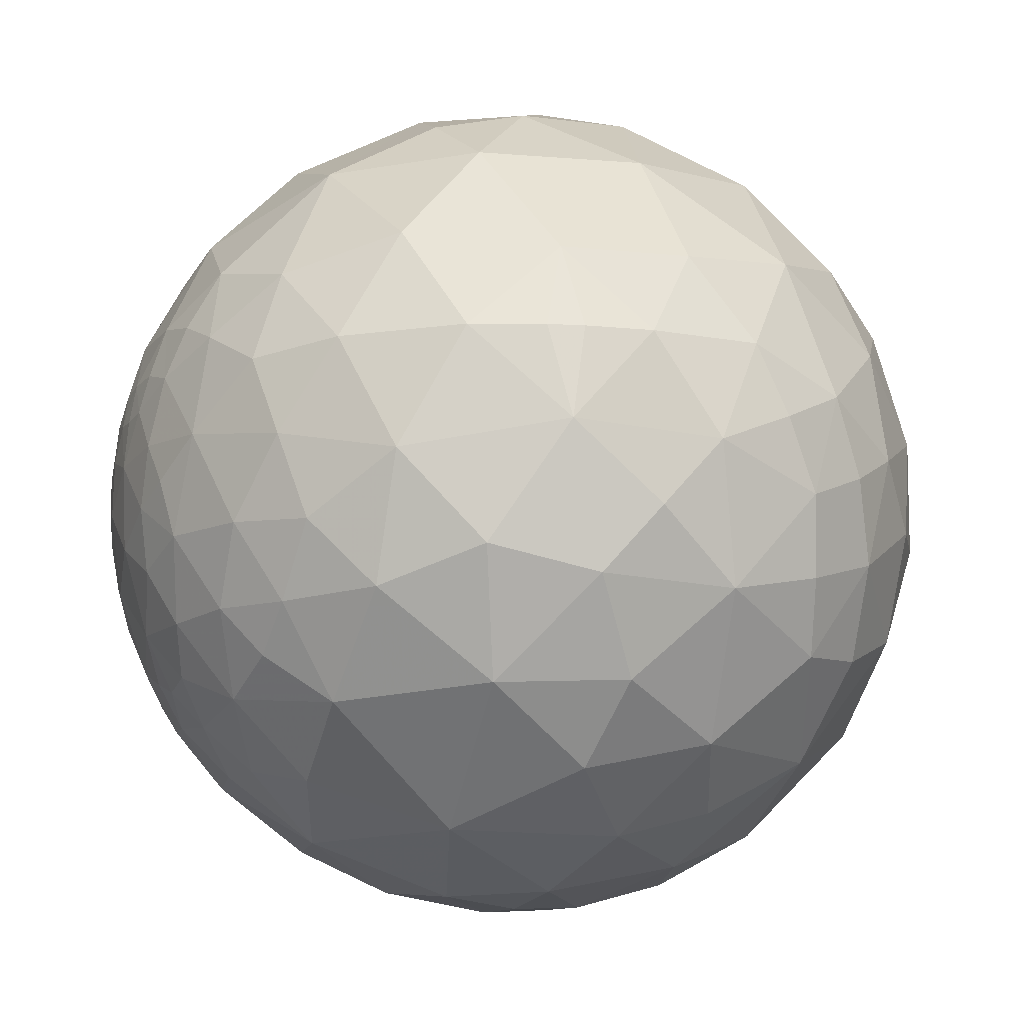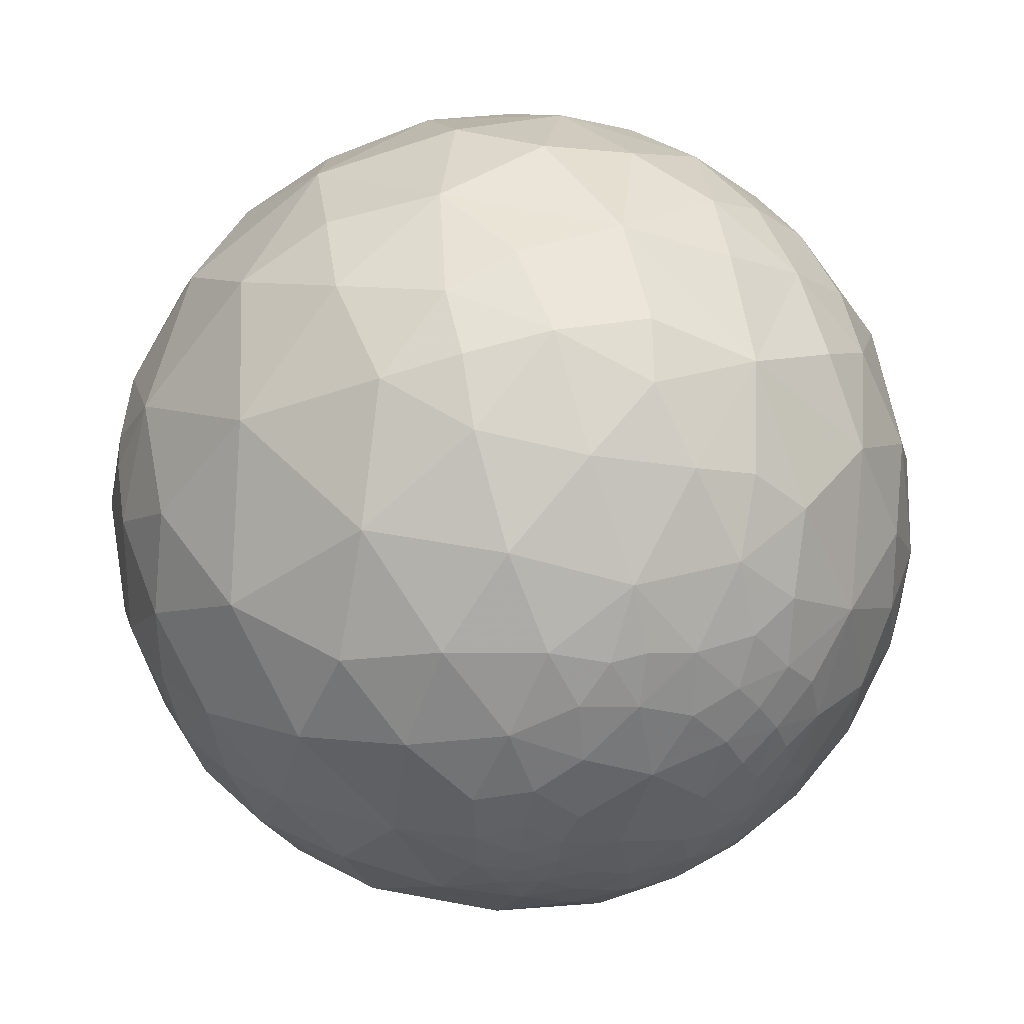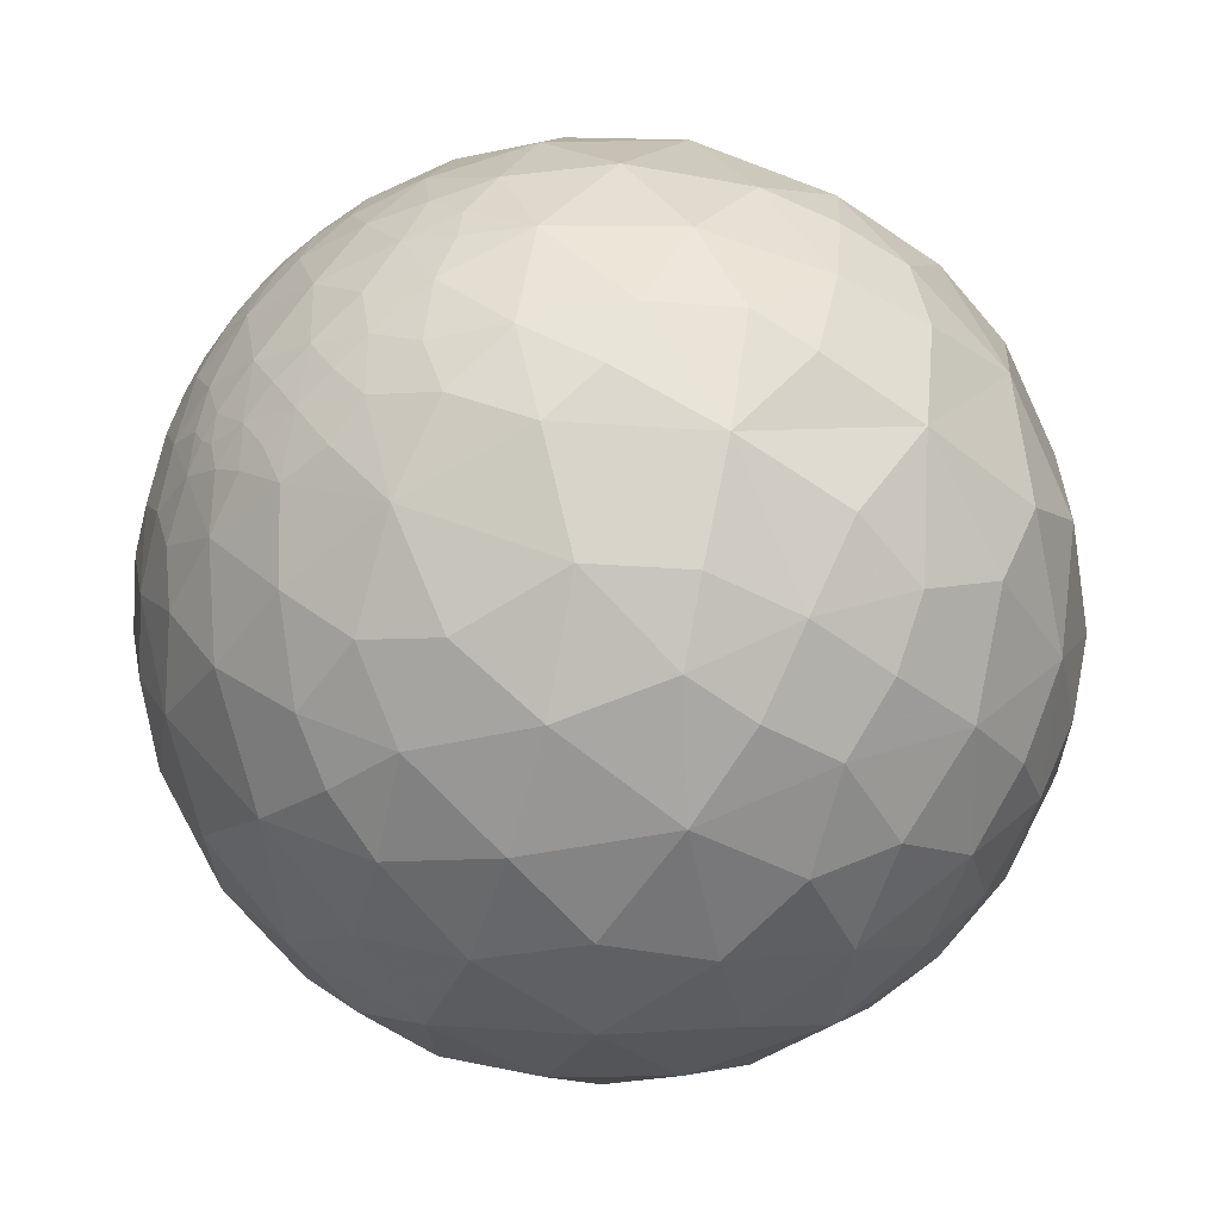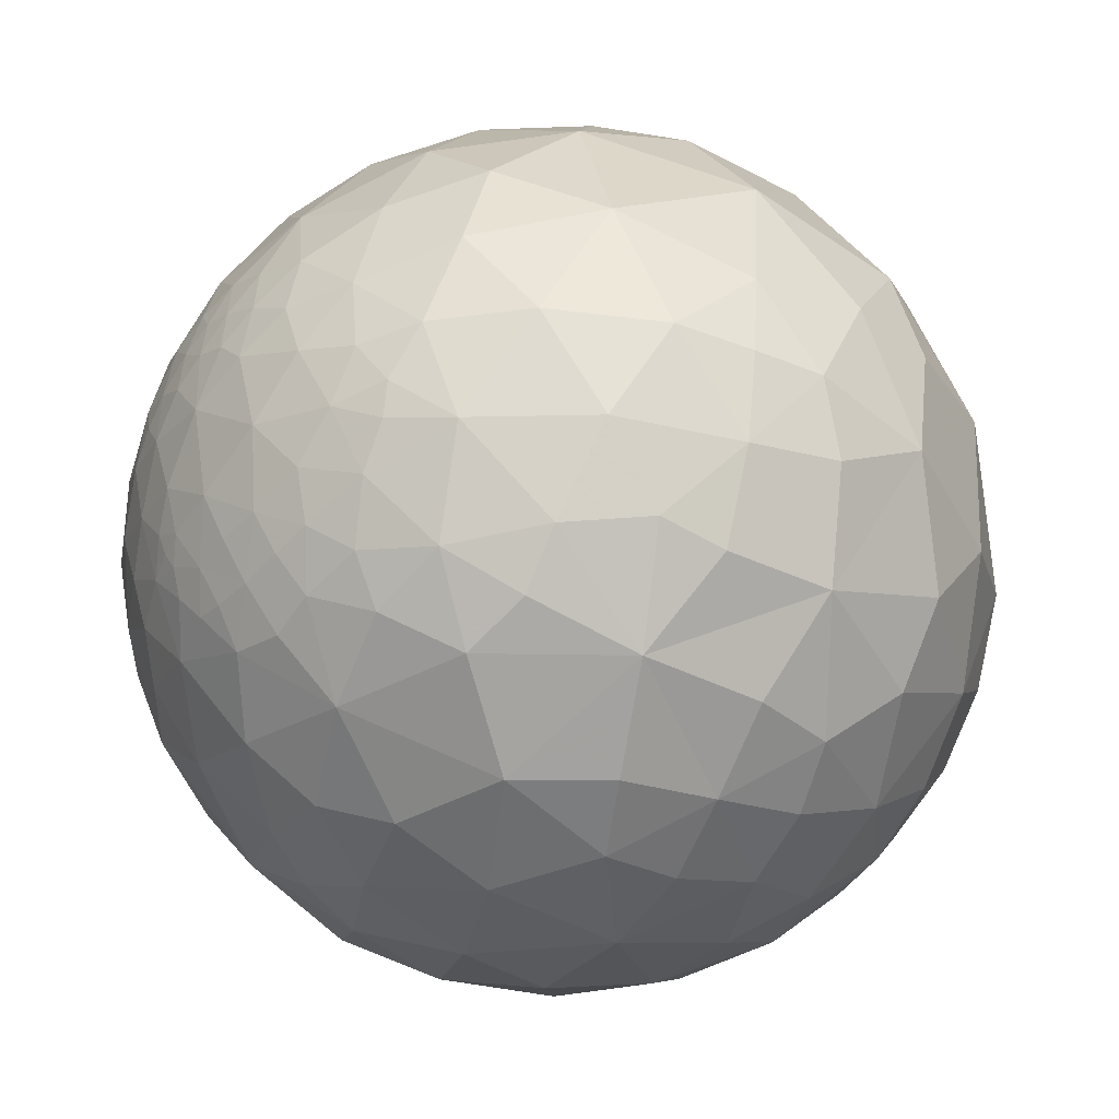
<metadata>
{"format":"obj","ext":"obj","renderer":"f3d","projection":"perspective","resolution":1024,"background":"white","views":[{"elev":-6.2,"azim":151.0,"up":"+Z"},{"elev":57.4,"azim":-113.4,"up":"+Z"},{"elev":-47.0,"azim":-36.4,"up":"+Y"},{"elev":-16.0,"azim":-32.7,"up":"+Y"}]}
</metadata>
<code>
v 0.2907 0.9279 -0.2333
v 0.5233 0.8346 -0.172
v 0.4635 0.7533 -0.4667
v 0.1825 0.8693 -0.4595
v -0.833 0.5427 -0.1075
v -0.6795 0.7287 -0.08594
v -0.6682 0.6597 -0.3439
v 0.9108 0.2904 -0.2936
v 0.9418 0.1075 -0.3186
v -0.9051 0.423 -0.0427
v -0.02774 0.9657 -0.2582
v -0.06863 0.7999 -0.5962
v 0.837 0.4668 -0.2855
v 0.8394 0.3676 -0.4003
v -0.9236 0.3824 0.02664
v -0.9437 0.3285 -0.03808
v -0.2642 0.9381 -0.2241
v -0.2976 0.8677 -0.3982
v 0.7025 0.6623 -0.2604
v 0.7177 0.4785 -0.5059
v -0.4649 0.8664 -0.1823
v -0.4751 0.7832 -0.4011
v 0.218 0.7265 -0.6516
v -0.9171 0.3723 -0.1425
v -0.9534 0.2964 0.0555
v -0.9722 0.2339 -0.01284
v -0.4163 0.6508 -0.6349
v 0.6836 0.2693 -0.6783
v 0.414 0.4565 -0.7875
v -0.7202 0.4056 -0.5629
v 0.04982 0.5926 -0.8039
v -0.8565 0.4104 -0.3129
v 0.8979 0.03468 -0.4389
v 0.8433 0.2134 -0.4932
v -0.1648 0.6381 -0.7521
v -0.9612 0.2524 -0.1111
v -0.9397 0.2507 -0.2327
v -0.2041 0.4296 -0.8796
v 0.7483 0.1014 -0.6555
v -0.5136 0.2802 -0.811
v 0.09025 0.342 -0.9354
v 0.8331 0.0138 -0.553
v -0.8923 0.1501 -0.4258
v -0.09344 0.1622 -0.9823
v -0.3099 0.1913 -0.9313
v -0.9689 0.1874 -0.1614
v 0.5664 0.04651 -0.8228
v -0.9885 0.1312 -0.07478
v 0.2672 0.1611 -0.9501
v -0.7352 0.147 -0.6617
v 0.08568 0.1671 -0.9822
v 0.3093 -0.07679 -0.9478
v 0.07288 -0.007688 -0.9973
v -0.1016 -0.006388 -0.9948
v 0.8807 -0.06968 -0.4686
v 0.8203 -0.1521 -0.5514
v -0.2695 -0.01276 -0.9629
v 0.7431 -0.04606 -0.6676
v -0.4293 0.07237 -0.9002
v -0.5904 -0.0393 -0.8062
v -0.4228 -0.06475 -0.9039
v 0.4452 -0.2774 -0.8514
v -0.8152 -0.09061 -0.5721
v -0.9052 -0.04638 -0.4223
v -0.1107 -0.1671 -0.9797
v 0.8822 -0.1485 -0.4469
v -0.9532 -0.02906 -0.3009
v 0.6796 -0.2358 -0.6947
v -0.9683 0.1116 -0.2237
v -0.9667 -0.144 -0.2115
v -0.9912 -0.0298 -0.1286
v -0.3741 -0.2751 -0.8857
v -0.6662 -0.3328 -0.6674
v 0.1387 -0.2927 -0.9461
v -0.9062 -0.2134 -0.3651
v -0.1113 -0.3786 -0.9188
v 0.8652 -0.2745 -0.4197
v 0.779 -0.2893 -0.5562
v 0.7804 -0.3814 -0.4954
v 0.01816 -0.5182 -0.8551
v -0.2117 -0.5815 -0.7856
v 0.7079 -0.3876 -0.5904
v -0.981 -0.1824 -0.0666
v -0.4655 -0.5182 -0.7175
v 0.5489 -0.4944 -0.674
v -0.811 -0.2776 -0.515
v 0.4263 -0.5835 -0.6912
v 0.3052 -0.5349 -0.7879
v -0.7908 -0.4513 -0.4135
v -0.8976 -0.3729 -0.2352
v -0.9484 -0.2578 -0.1844
v 0.7043 -0.5112 -0.4926
v -0.6066 -0.5729 -0.5512
v -0.3822 -0.7322 -0.5638
v 0.5838 -0.608 -0.5381
v 0.4088 -0.6996 -0.586
v 0.06236 -0.7253 -0.6856
v 0.8701 -0.3892 -0.3025
v 0.8118 -0.4282 -0.3969
v -0.1667 -0.7505 -0.6396
v -0.9953 -0.09324 -0.02661
v -0.99 -0.1408 -0.003536
v -0.9321 -0.3607 -0.03184
v -0.9693 -0.244 0.03083
v -0.1175 -0.8828 -0.4549
v -0.3705 -0.8681 -0.3304
v 0.7789 -0.5325 -0.3314
v 0.6325 -0.6846 -0.3624
v -0.6198 -0.7274 -0.2946
v 0.3982 -0.8686 -0.2949
v -0.8233 -0.5451 -0.1583
v 0.1792 -0.8687 -0.4618
v 0.8295 -0.4583 -0.3193
v -0.8322 -0.5476 0.08645
v -0.2107 -0.9637 -0.1643
v 0.8451 -0.4767 -0.2419
v 0.7898 -0.5949 -0.1495
v -0.4571 -0.8818 -0.1162
v -0.5956 -0.7986 -0.08602
v -0.708 -0.7056 -0.03015
v 0.894 -0.4 -0.2018
v 0.1049 -0.9768 -0.1867
v 0.8741 -0.466 -0.1372
v -0.9059 -0.3823 0.1822
v -0.9504 -0.2958 0.09589
v 0.5988 -0.7993 -0.05021
v -0.984 -0.1759 0.02804
v -0.9717 -0.1987 0.1281
v -0.5563 -0.8246 0.103
v 0.3517 -0.9353 -0.03841
v -0.7111 -0.6814 0.1735
v 0.1636 -0.9782 0.128
v 0.9208 -0.3769 -0.1005
v 0.8861 -0.4634 0.0131
v -0.0676 -0.9967 0.04537
v 0.7687 -0.6332 0.09082
v -0.9439 -0.2846 0.1675
v -0.3063 -0.947 0.09649
v -0.07715 -0.9354 0.3452
v -0.3953 -0.8522 0.3428
v 0.6335 -0.7475 0.1998
v -0.6032 -0.731 0.3191
v 0.4266 -0.8775 0.2191
v -0.7718 -0.5179 0.3689
v 0.2039 -0.9133 0.3526
v 0.9307 -0.3656 -0.01528
v -0.8772 -0.3695 0.3066
v -0.9306 -0.2564 0.2611
v -0.8633 -0.306 0.4014
v 0.9078 -0.4004 0.1244
v 0.8536 -0.4683 0.2283
v 0.7263 -0.6237 0.2888
v 0.5655 -0.7071 0.4245
v 0.3504 -0.8177 0.4567
v 0.9362 -0.346 0.06204
v -0.6286 -0.4439 0.6386
v -0.7717 -0.3545 0.528
v 0.1252 -0.8185 0.5607
v 0.9635 -0.2512 0.09244
v 0.9304 -0.313 0.1907
v -0.06992 -0.8285 0.5555
v -0.9104 -0.214 0.354
v -0.242 -0.7988 0.5508
v -0.9631 -0.158 0.218
v -0.9422 -0.12 0.3127
v -0.4903 -0.6686 0.559
v 0.7315 -0.4948 0.4692
v 0.579 -0.5728 0.5803
v 0.3784 -0.6506 0.6584
v 0.1404 -0.6967 0.7035
v -0.8199 -0.2335 0.5227
v -0.07978 -0.6911 0.7184
v 0.8827 -0.2724 0.383
v -0.8854 -0.1691 0.4331
v -0.2948 -0.6693 0.682
v -0.06446 -0.514 0.8554
v -0.3361 -0.4485 0.8282
v 0.7628 -0.3236 0.5598
v 0.5856 -0.3841 0.7138
v -0.5635 -0.3413 0.7524
v -0.7084 -0.2411 0.6634
v 0.1253 -0.5656 0.8151
v 0.9643 -0.1983 0.1755
v 0.9386 -0.2319 0.2555
v -0.8251 -0.08412 0.5587
v 0.3125 -0.4431 0.8402
v 0.04055 -0.2886 0.9566
v 0.9538 -0.1383 0.2666
v -0.2135 -0.2424 0.9464
v -0.3538 -0.1853 0.9168
v -0.5358 -0.2044 0.8193
v 0.9761 -0.1279 0.1757
v -0.6983 0.01363 0.7156
v 0.3724 -0.2416 0.8961
v 0.9801 -0.05194 0.1917
v 0.9597 -0.0398 0.2781
v -0.8025 0.02766 0.596
v 0.9196 -0.03798 0.391
v 0.7775 -0.1116 0.6189
v 0.5559 -0.09441 0.8258
v -0.4566 0.01355 0.8895
v 0.2893 0.05272 0.9558
v -0.7939 0.1099 0.598
v 0.04036 -0.02599 0.9988
v -0.1817 -0.02119 0.9831
v -0.8672 0.07027 0.4929
v 0.9217 0.09786 0.3754
v 0.853 0.1336 0.5045
v -0.1525 0.1838 0.9711
v -0.3156 0.2252 0.9218
v 0.6219 0.2351 0.747
v -0.5576 0.2503 0.7915
v 0.3751 0.3007 0.8769
v -0.7368 0.2337 0.6345
v 0.1665 0.3564 0.9194
v 0.994 0.0476 0.0983
v 0.9639 0.06982 0.257
v -0.8284 0.199 0.5236
v 0.008727 0.156 0.9877
v -0.1112 0.3626 0.9253
v -0.8079 0.3568 0.469
v -0.8929 0.214 0.3961
v -0.3674 0.5146 0.7747
v -0.6403 0.4423 0.628
v 0.3731 0.5185 0.7693
v 0.9641 0.244 0.1048
v 0.01949 0.6532 0.757
v 0.9156 0.2223 0.335
v -0.887 0.3306 0.3223
v 0.8031 0.3711 0.4662
v 0.6043 0.5805 0.5457
v -0.2812 0.8079 0.5179
v -0.5301 0.6422 0.5536
v 0.3207 0.8038 0.501
v -0.7117 0.5658 0.4164
v 0.9925 0.1218 0.008628
v -0.8389 0.4589 0.2928
v 0.02549 0.8677 0.4964
v 0.8818 0.3913 0.2631
v 0.7596 0.5792 0.2958
v -0.1001 0.95 0.2958
v 0.5435 0.7796 0.3112
v 0.3915 0.8664 0.3101
v 0.3141 0.8978 0.3085
v 0.1629 0.9384 0.3048
v -0.9073 0.3638 0.2108
v 0.8649 0.495 0.08355
v -0.8701 0.4652 0.1631
v -0.3418 0.9191 0.1959
v -0.5541 0.7639 0.3309
v -0.7664 0.6254 0.1464
v -0.5537 0.8296 0.07182
v 0.3617 0.927 0.09917
v 0.9774 0.172 -0.123
v 0.9186 0.3806 -0.1063
v 0.02251 0.9975 0.06732
v 0.8217 0.5595 -0.1088
v -0.9183 0.3808 0.1085
v -0.1687 0.9767 0.1327
v 0.687 0.7257 0.03754
v -0.4084 0.9127 0.01209
v 0.1666 0.9825 -0.08362
v -0.8786 0.4749 0.04958
v -0.2436 0.9691 -0.03783
v 0.9342 -0.2798 -0.2214
v -0.9467 0.2891 0.1421
v -0.9826 0.1532 0.1049
v 0.981 0.01653 -0.1931
v -0.9035 -0.04772 0.4259
v 0.9374 -0.09378 -0.3355
v -0.9433 0.2425 0.2266
v -0.9925 -0.1109 0.05124
v 0.9988 0.01917 -0.04601
v 0.9624 -0.2693 -0.03557
v 0.9905 -0.1209 0.06616
v -0.9999 -0.0004252 0.0153
v -0.9849 -0.05327 0.165
v -0.9486 0.06683 0.3092
v 0.9838 -0.1234 -0.1297
f 1 3 4
f 11 4 12
f 13 8 14
f 15 10 16
f 11 18 17
f 13 20 19
f 21 18 22
f 19 3 2
f 21 7 6
f 3 23 4
f 5 24 10
f 25 16 26
f 18 27 22
f 20 29 3
f 7 27 30
f 23 29 31
f 7 32 5
f 9 34 8
f 12 31 35
f 8 34 14
f 24 36 16
f 12 27 18
f 20 34 28
f 35 38 27
f 27 38 40
f 29 41 31
f 33 42 34
f 24 32 37
f 31 38 35
f 34 42 39
f 38 44 45
f 36 37 46
f 39 47 28
f 29 47 49
f 30 40 50
f 41 49 51
f 30 43 32
f 49 53 51
f 44 53 54
f 42 55 56
f 37 43 69
f 44 57 45
f 42 58 39
f 45 57 59
f 40 59 60
f 49 47 52
f 60 63 50
f 43 63 64
f 53 65 54
f 43 67 69
f 58 56 68
f 59 57 61
f 47 68 62
f 67 71 69
f 57 72 61
f 60 72 73
f 52 62 74
f 52 74 53
f 63 75 64
f 65 74 76
f 56 77 78
f 67 75 70
f 65 72 57
f 78 77 79
f 76 81 72
f 78 82 68
f 70 83 71
f 68 85 62
f 62 88 74
f 63 73 86
f 74 88 80
f 75 89 90
f 75 91 70
f 82 79 92
f 84 93 73
f 88 85 87
f 73 89 86
f 85 96 87
f 88 96 97
f 88 97 80
f 77 99 79
f 81 97 100
f 81 94 84
f 85 92 95
f 101 83 102
f 83 103 104
f 94 105 106
f 92 108 95
f 94 109 93
f 96 108 110
f 89 109 111
f 96 112 97
f 89 111 90
f 99 98 113
f 90 103 91
f 99 107 92
f 107 116 117
f 106 115 118
f 109 118 119
f 109 120 111
f 111 120 114
f 105 112 122
f 98 116 113
f 121 123 116
f 103 114 124
f 103 125 104
f 117 126 108
f 104 128 127
f 118 129 119
f 110 126 130
f 110 122 112
f 120 129 131
f 122 130 132
f 123 133 134
f 122 135 115
f 117 134 136
f 125 124 137
f 115 138 118
f 138 139 140
f 126 136 141
f 129 140 142
f 126 143 130
f 130 143 132
f 114 131 144
f 124 144 147
f 132 139 135
f 124 148 137
f 144 149 147
f 134 151 136
f 136 152 141
f 141 153 143
f 142 144 131
f 143 153 154
f 134 155 150
f 144 156 157
f 154 158 145
f 155 160 150
f 139 158 161
f 148 149 162
f 139 163 140
f 148 165 164
f 140 166 142
f 144 166 156
f 153 167 168
f 153 169 154
f 158 169 170
f 149 157 171
f 158 172 161
f 151 160 173
f 149 174 162
f 163 172 175
f 151 167 152
f 172 177 175
f 167 173 178
f 167 179 168
f 156 177 180
f 156 181 157
f 170 169 182
f 160 183 184
f 172 182 176
f 181 185 171
f 182 187 176
f 171 185 174
f 177 187 189
f 177 189 190
f 177 191 180
f 169 179 186
f 169 186 182
f 183 188 184
f 191 193 181
f 188 195 196
f 185 193 197
f 188 198 173
f 173 199 178
f 179 199 200
f 179 194 186
f 190 201 191
f 200 202 194
f 197 193 203
f 187 202 204
f 187 205 189
f 190 205 201
f 198 208 199
f 205 210 201
f 199 211 200
f 201 210 212
f 202 211 213
f 193 212 214
f 202 213 215
f 195 217 196
f 203 214 218
f 202 219 204
f 198 217 207
f 205 219 209
f 219 215 220
f 218 221 222
f 219 220 209
f 210 220 223
f 214 221 218
f 212 224 214
f 217 216 226
f 215 227 220
f 217 228 207
f 222 221 229
f 208 228 230
f 211 230 231
f 212 223 224
f 211 225 213
f 223 233 224
f 225 231 234
f 221 235 237
f 227 234 238
f 227 232 223
f 230 239 240
f 231 240 242
f 234 242 243
f 234 243 244
f 234 245 238
f 228 226 239
f 229 237 246
f 238 245 241
f 226 247 239
f 232 241 249
f 232 250 233
f 235 250 251
f 237 251 248
f 243 253 244
f 226 254 255
f 245 253 256
f 247 255 257
f 248 258 246
f 241 256 259
f 247 260 240
f 240 260 242
f 250 249 252
f 242 253 243
f 251 263 248
f 256 264 259
f 260 257 19
f 249 264 261
f 260 19 2
f 155 274 159
f 159 274 275
f 183 275 192
f 98 265 121
f 195 275 216
f 254 268 9
f 159 275 183
f 216 275 273
f 9 270 33
f 133 274 146
f 216 273 236
f 77 265 98
f 254 273 268
f 271 267 278
f 264 21 261
f 252 21 6
f 2 1 253
f 55 270 66
f 251 6 5
f 254 8 255
f 263 5 10
f 262 11 256
f 255 13 257
f 263 15 258
f 264 11 17
f 266 267 271
f 83 127 102
f 128 148 164
f 36 48 26
f 101 276 71
f 258 25 266
f 48 267 26
f 164 277 128
f 246 266 271
f 127 272 102
f 185 206 269
f 165 174 269
f 165 277 164
f 128 272 127
f 270 279 265
f 273 279 268
f 268 279 270
f 265 279 274
f 274 279 275
f 55 66 56
f 59 61 60
f 42 56 58
f 49 52 53
f 38 41 44
f 40 45 59
f 9 33 34
f 44 54 57
f 41 51 44
f 41 29 49
f 24 37 36
f 12 35 27
f 47 58 68
f 40 60 50
f 7 30 32
f 44 51 53
f 36 46 48
f 28 34 39
f 38 45 40
f 5 32 24
f 57 54 65
f 43 64 67
f 39 58 47
f 12 23 31
f 20 14 34
f 31 41 38
f 30 50 43
f 48 46 69
f 27 40 30
f 37 69 46
f 47 62 52
f 32 43 37
f 29 28 47
f 42 33 55
f 43 50 63
f 13 14 20
f 11 1 4
f 1 2 3
f 7 22 27
f 21 22 7
f 11 12 18
f 20 28 29
f 12 4 23
f 21 17 18
f 6 7 5
f 23 3 29
f 16 10 24
f 19 20 3
f 67 70 71
f 48 69 71
f 60 61 72
f 60 73 63
f 65 53 74
f 56 66 77
f 67 64 75
f 65 76 72
f 68 56 78
f 76 80 81
f 78 79 82
f 72 81 84
f 68 82 85
f 73 72 84
f 62 85 88
f 63 86 75
f 76 74 80
f 75 86 89
f 75 90 91
f 83 70 91
f 85 82 92
f 73 93 89
f 93 84 94
f 85 95 96
f 88 87 96
f 77 98 99
f 81 80 97
f 92 79 99
f 81 100 94
f 83 91 103
f 94 100 105
f 92 107 108
f 94 106 109
f 96 95 108
f 89 93 109
f 96 110 112
f 97 112 105
f 90 111 103
f 100 97 105
f 99 113 107
f 103 111 114
f 105 122 115
f 107 113 116
f 106 105 115
f 108 107 117
f 109 106 118
f 109 119 120
f 98 121 116
f 116 123 117
f 103 124 125
f 104 125 128
f 110 108 126
f 120 119 129
f 110 130 122
f 120 131 114
f 123 121 133
f 122 132 135
f 117 123 134
f 115 135 138
f 117 136 126
f 125 137 128
f 129 118 138
f 138 135 139
f 129 138 140
f 126 141 143
f 129 142 131
f 132 143 145
f 133 146 134
f 124 114 144
f 132 145 139
f 124 147 148
f 134 150 151
f 148 147 149
f 136 151 152
f 141 152 153
f 145 143 154
f 134 146 155
f 155 159 160
f 144 157 149
f 139 145 158
f 151 150 160
f 139 161 163
f 148 162 165
f 140 163 166
f 144 142 166
f 153 152 167
f 153 168 169
f 158 154 169
f 158 170 172
f 149 171 174
f 163 161 172
f 151 173 167
f 163 175 166
f 172 176 177
f 166 175 177
f 167 178 179
f 156 166 177
f 169 168 179
f 156 180 181
f 160 159 183
f 157 181 171
f 172 170 182
f 160 184 173
f 182 186 187
f 173 184 188
f 177 176 187
f 177 190 191
f 181 180 191
f 183 192 188
f 188 192 195
f 185 181 193
f 187 186 194
f 188 196 198
f 173 198 199
f 179 178 199
f 179 200 194
f 193 191 201
f 187 194 202
f 187 204 205
f 206 197 203
f 190 189 205
f 198 207 208
f 205 209 210
f 199 208 211
f 202 200 211
f 193 201 212
f 195 216 217
f 203 193 214
f 202 215 219
f 198 196 217
f 205 204 219
f 210 209 220
f 210 223 212
f 215 213 225
f 214 224 221
f 215 225 227
f 217 226 228
f 208 207 228
f 223 220 227
f 211 208 230
f 211 231 225
f 223 232 233
f 224 233 235
f 216 236 226
f 221 224 235
f 227 225 234
f 221 237 229
f 227 238 232
f 230 228 239
f 238 241 232
f 231 230 240
f 234 231 242
f 234 244 245
f 237 248 246
f 240 239 247
f 232 249 250
f 235 233 250
f 237 235 251
f 251 250 252
f 226 236 254
f 245 244 253
f 247 226 255
f 241 245 256
f 247 257 260
f 241 259 249
f 242 260 253
f 249 261 252
f 260 2 253
f 253 262 256
f 258 248 263
f 249 259 264
f 266 25 267
f 133 121 265
f 55 33 270
f 77 66 270
f 77 270 265
f 165 269 278
f 9 268 270
f 133 265 274
f 254 236 273
f 195 192 275
f 155 146 274
f 264 17 21
f 252 261 21
f 251 252 6
f 262 253 1
f 254 9 8
f 263 251 5
f 262 1 11
f 255 8 13
f 263 10 15
f 264 256 11
f 19 257 13
f 83 104 127
f 15 16 25
f 128 137 148
f 25 258 15
f 165 162 174
f 101 272 276
f 48 71 276
f 266 246 258
f 206 222 278
f 48 276 267
f 203 218 206
f 174 185 269
f 71 83 101
f 206 218 222
f 185 197 206
f 26 16 36
f 222 271 278
f 25 26 267
f 101 102 272
f 269 206 278
f 165 278 277
f 222 229 271
f 271 229 246
f 128 277 272
f 273 275 279
f 278 267 277
f 276 272 277
f 276 277 267

</code>
